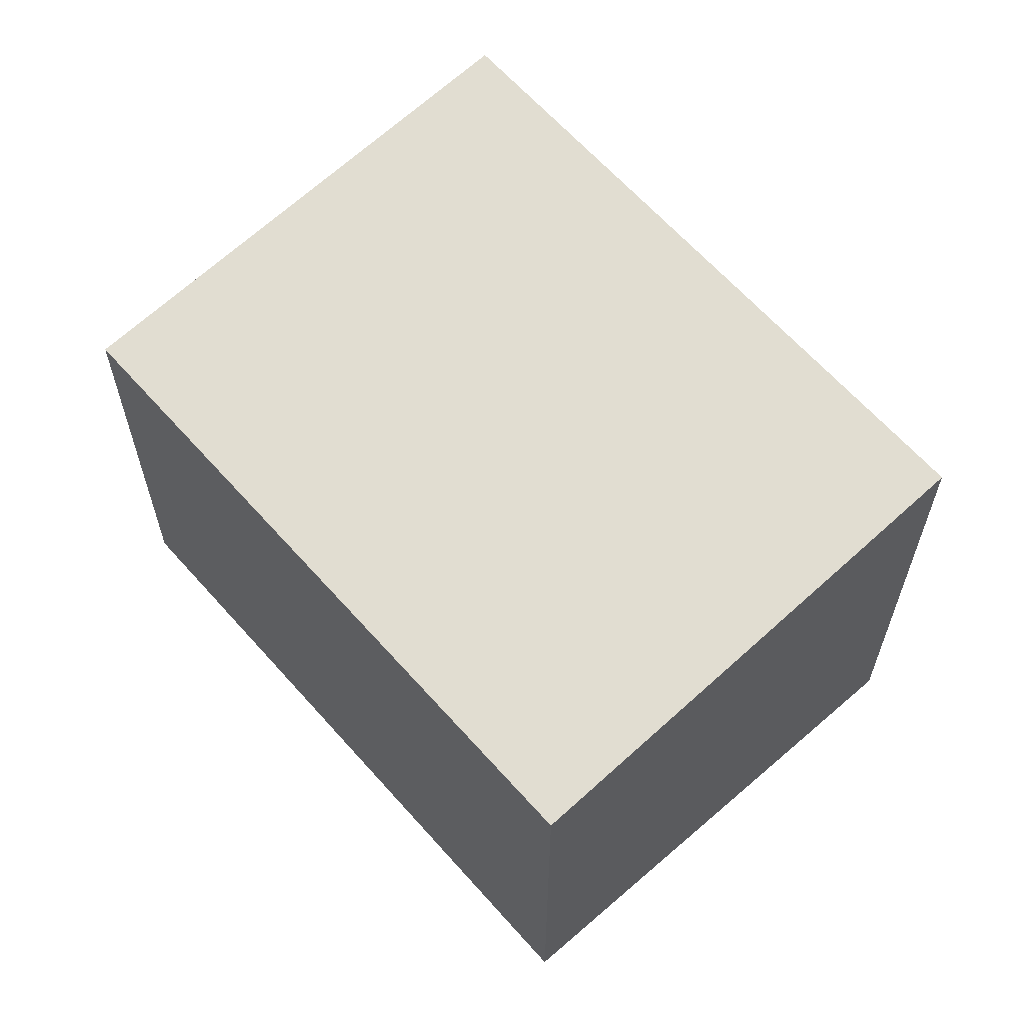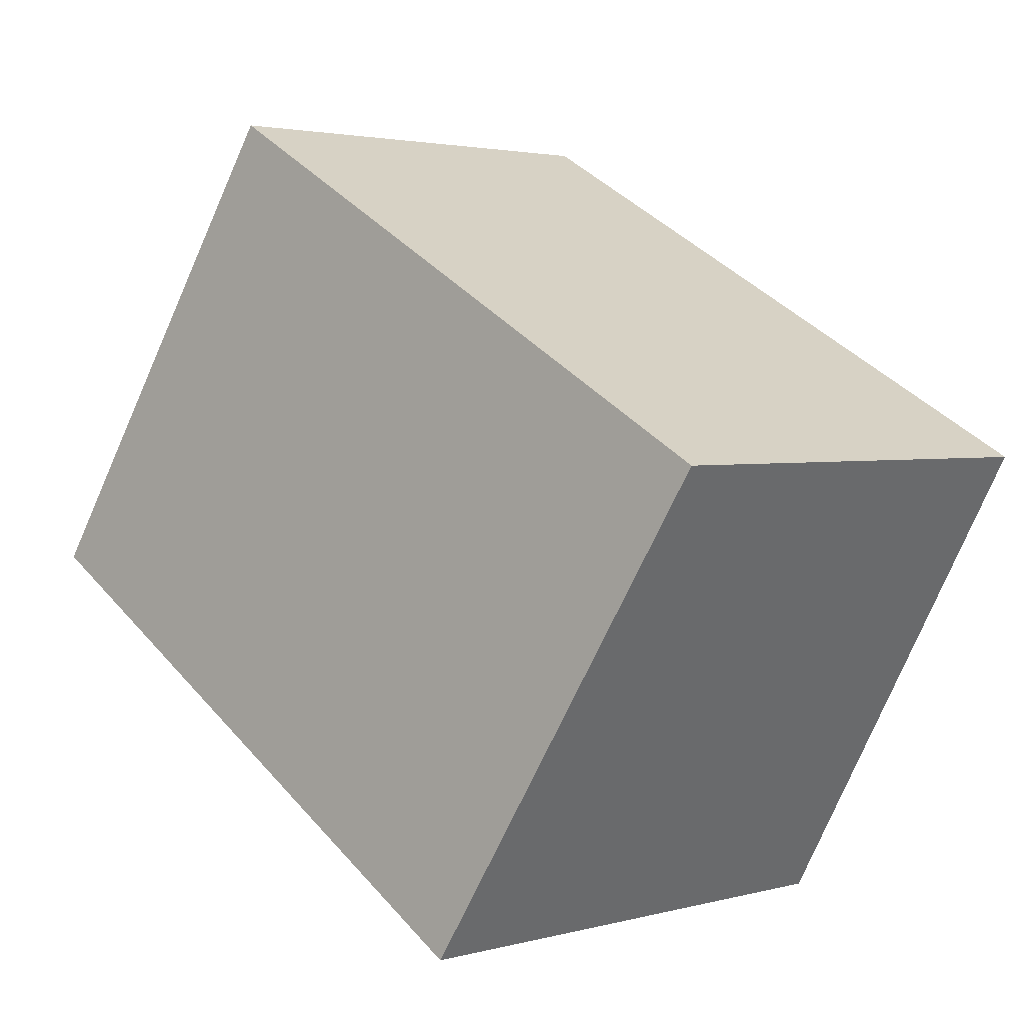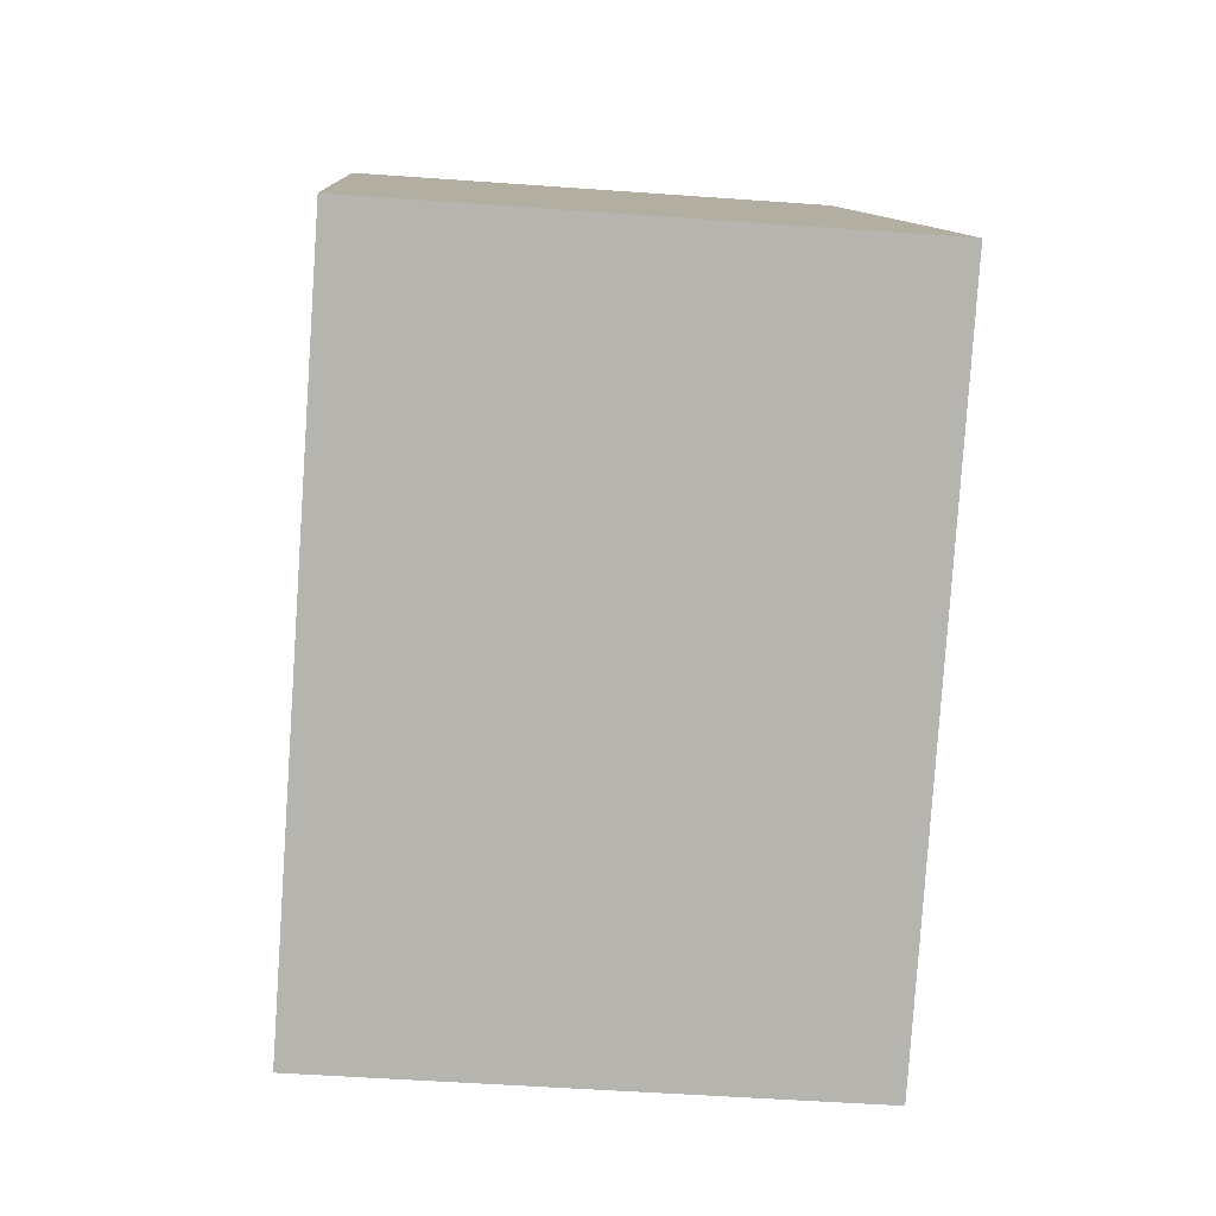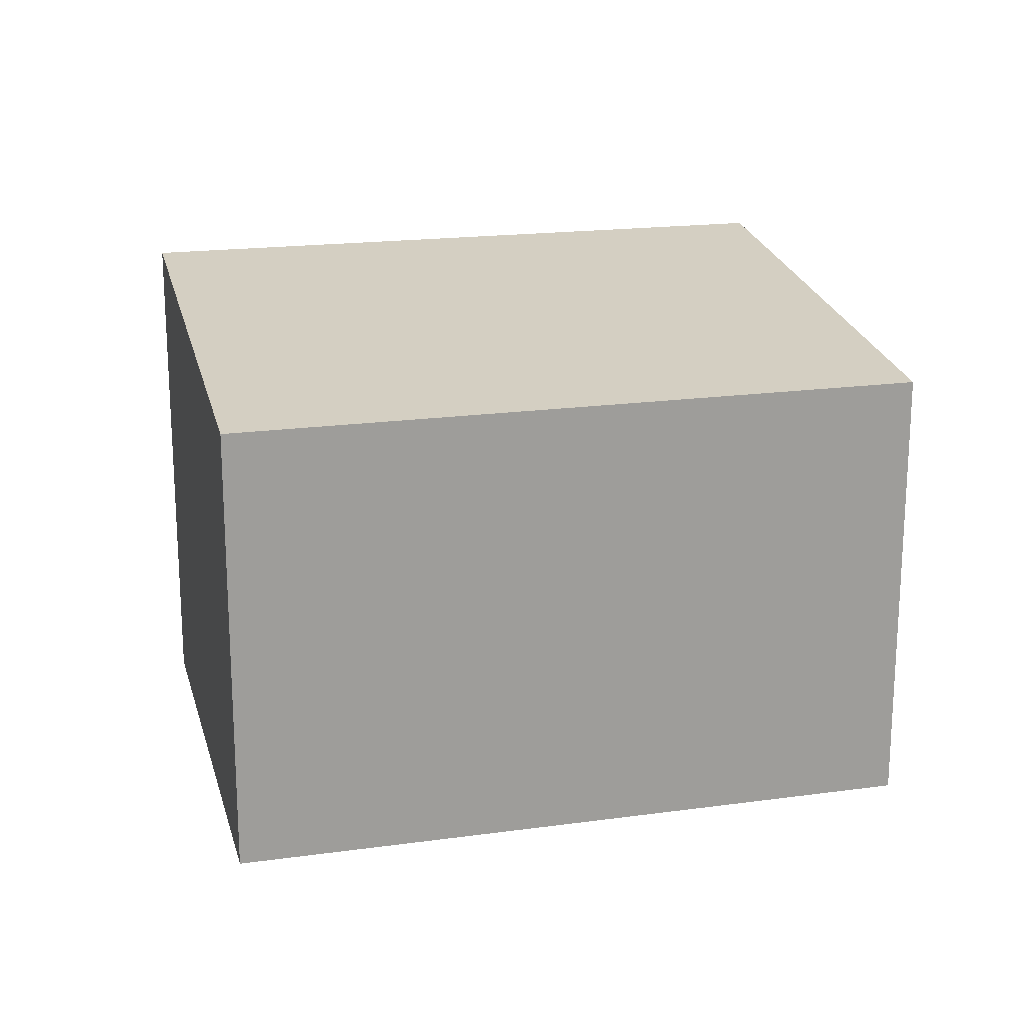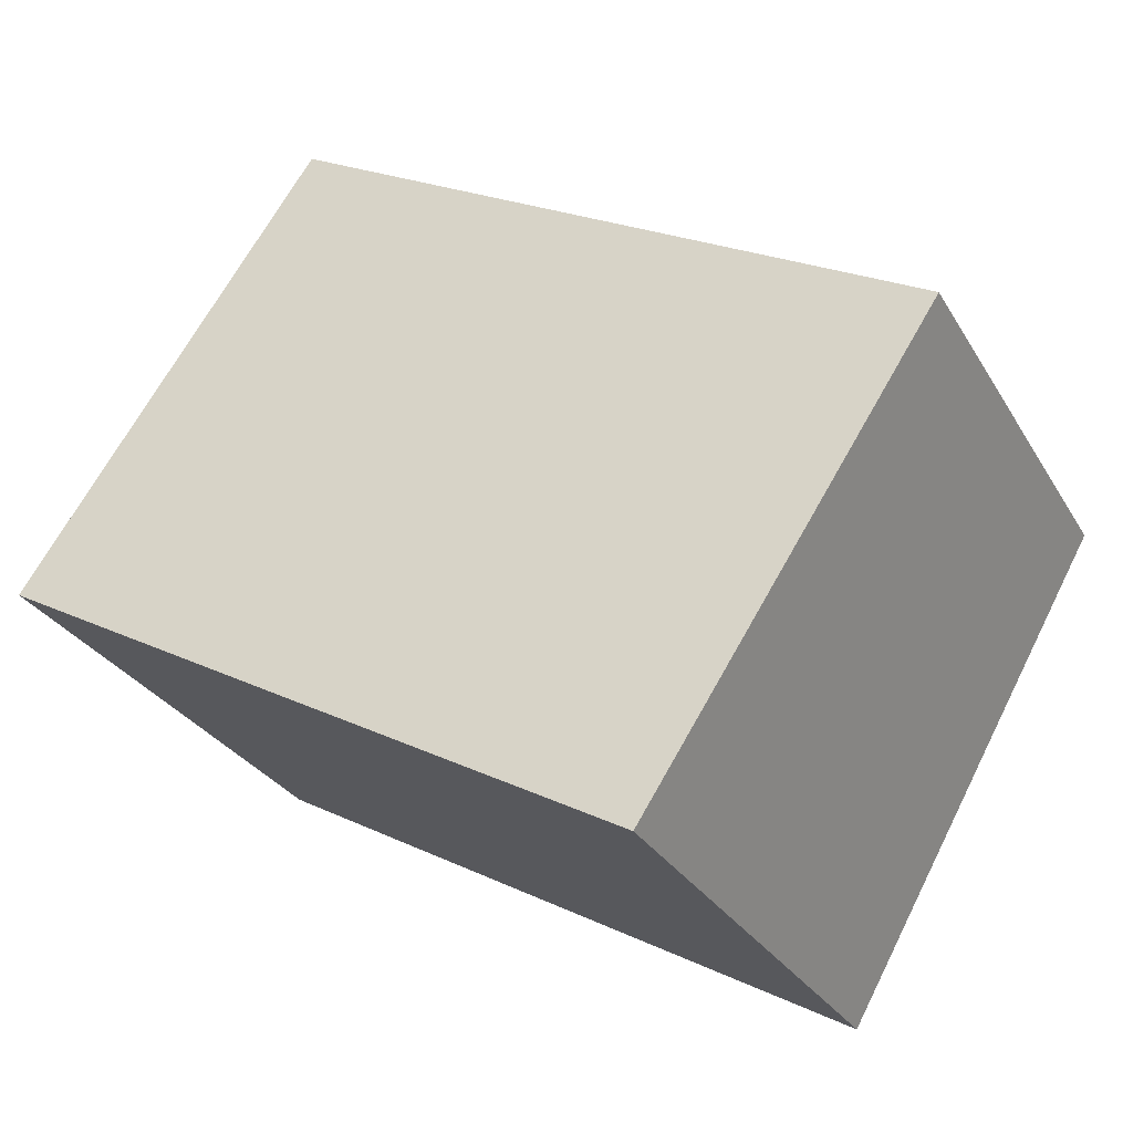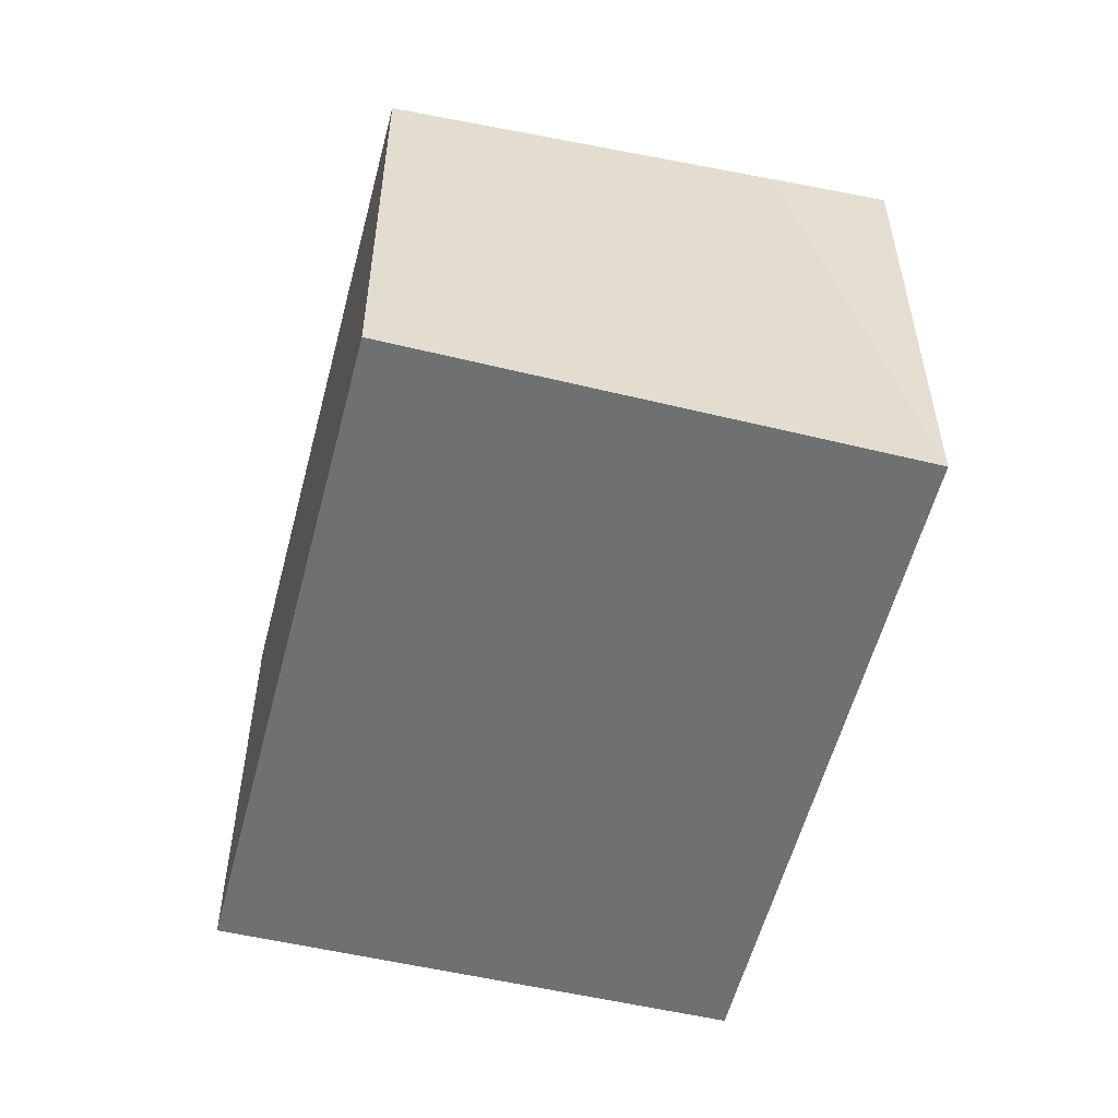
<metadata>
{"format":"obj","ext":"obj","renderer":"f3d","projection":"perspective","resolution":1024,"background":"white","views":[{"elev":62.4,"azim":19.8,"up":"+Y"},{"elev":2.7,"azim":-133.2,"up":"+Z"},{"elev":-50.8,"azim":85.5,"up":"+Z"},{"elev":19.4,"azim":-43.3,"up":"+Y"},{"elev":-28.8,"azim":-155.0,"up":"+Z"},{"elev":-54.9,"azim":46.7,"up":"+Y"}]}
</metadata>
<code>
v  0 2.953 1.808e-16
v  5.652 3.322 -0.76
v  1.683 3.327 -2.997
v  4.017 2.953 2.206
v  5.267 3.235 -0.059
v  1.683 1.835e-16 -2.997
v  5.652 4.654e-17 -0.76
v  0 0 0
v  4.017 -1.351e-16 2.206
v  5.267 3.613e-18 -0.059
g defaultobject
f 1 2 3
f 2 1 4
f 2 4 5
f 2 6 3
f 6 2 7
f 6 1 3
f 1 6 8
f 8 4 1
f 4 8 9
f 5 7 2
f 7 5 4
f 7 4 10
f 10 4 9
f 7 8 6
f 8 7 10
f 8 10 9

</code>
